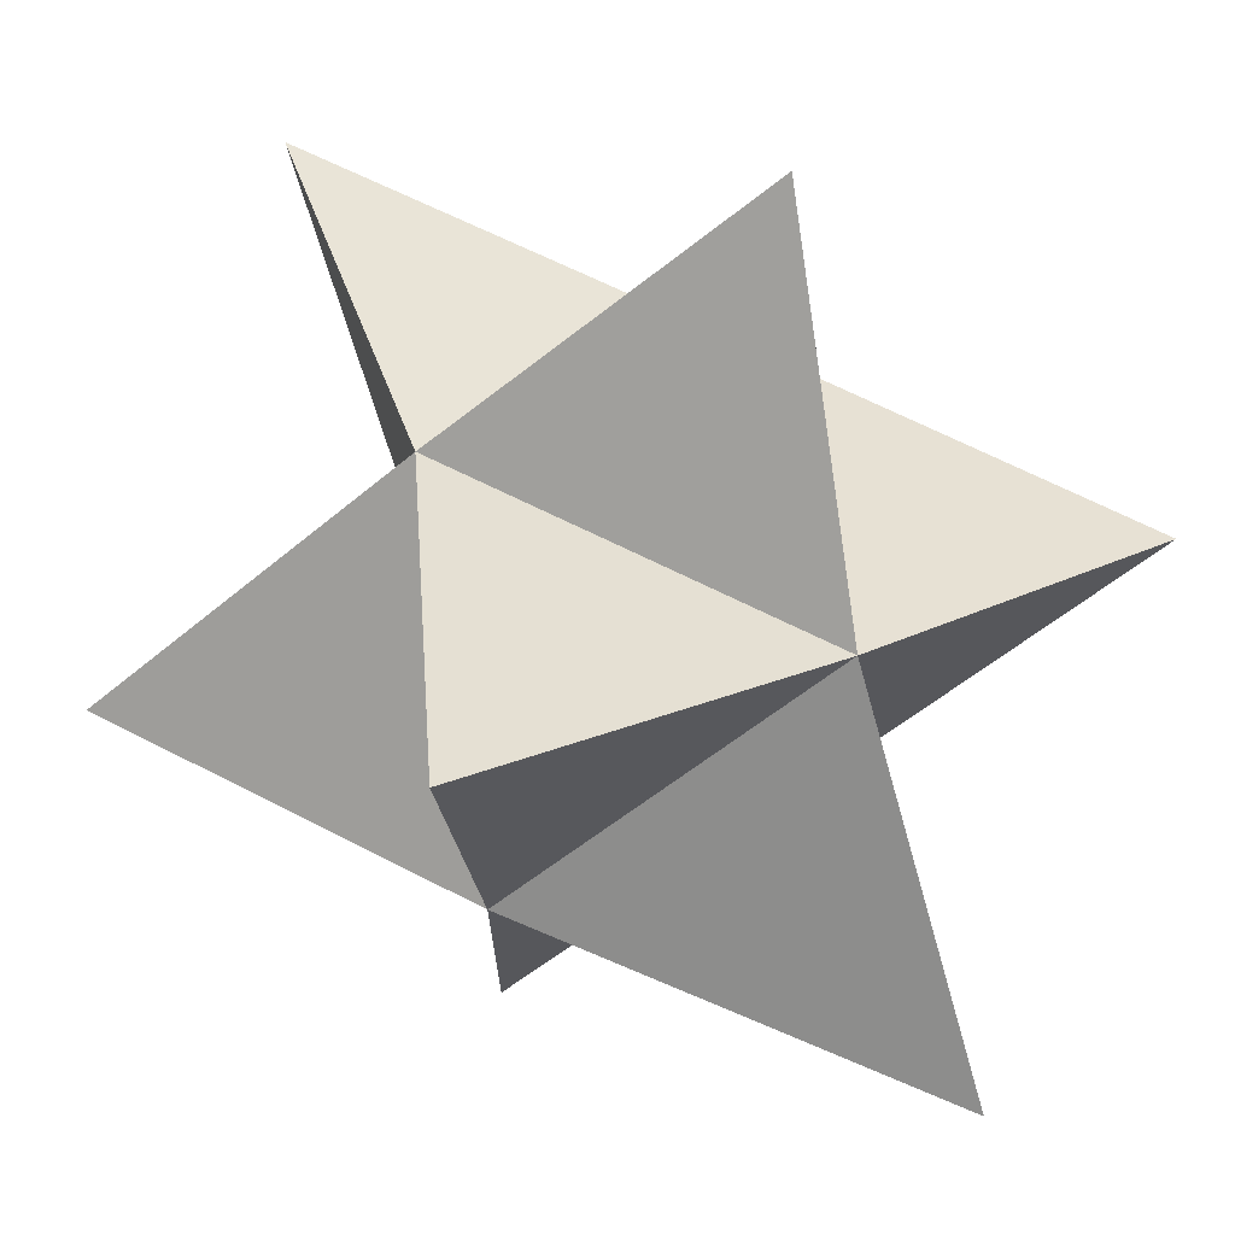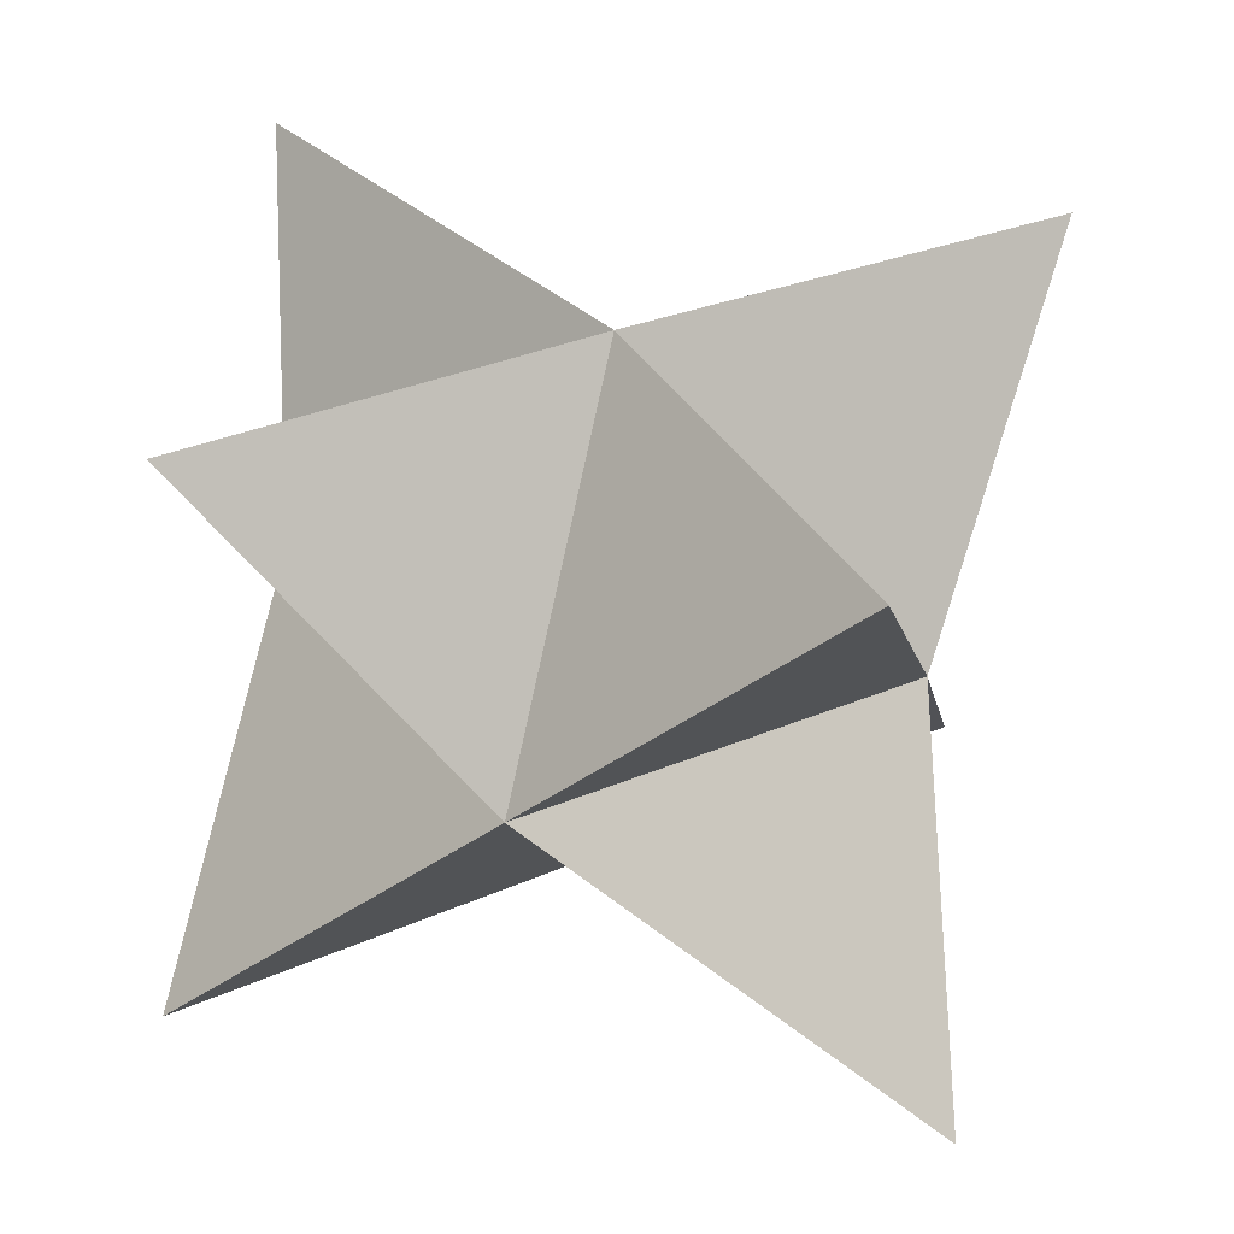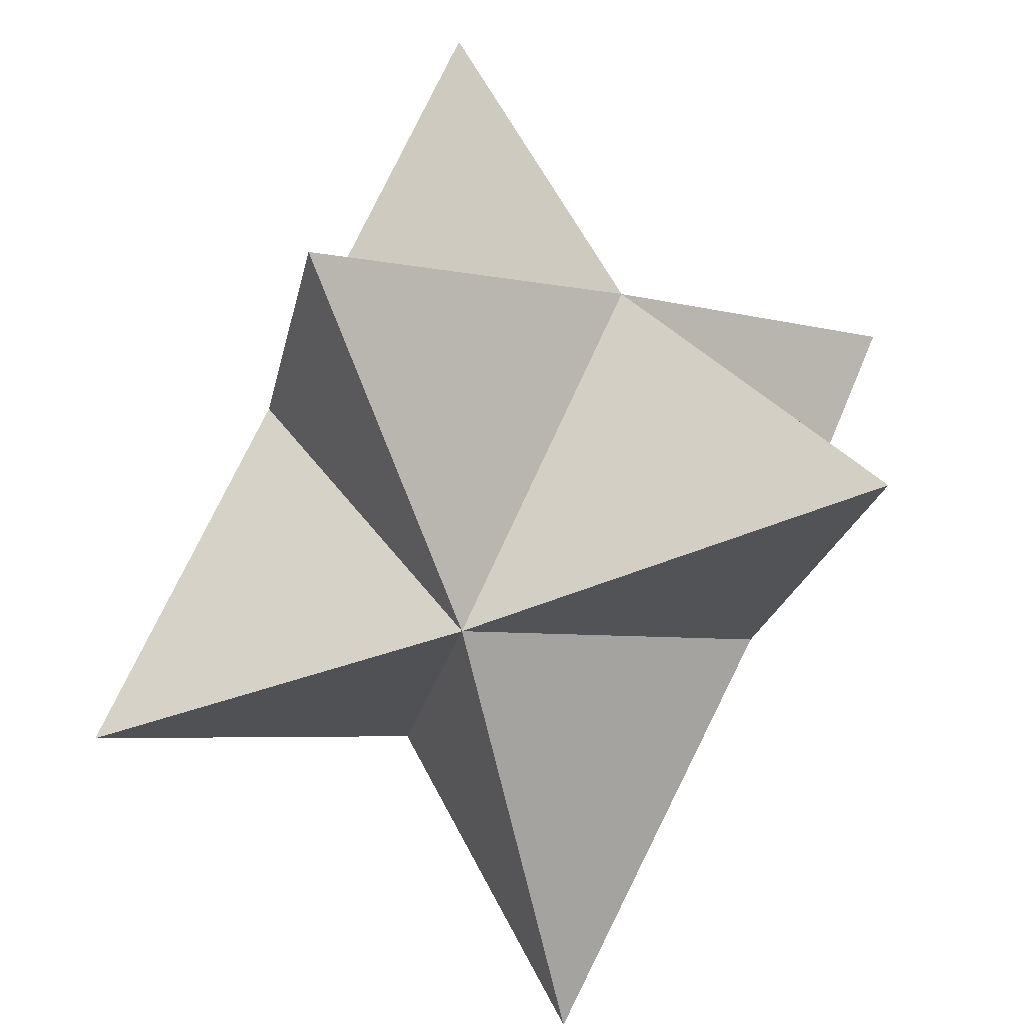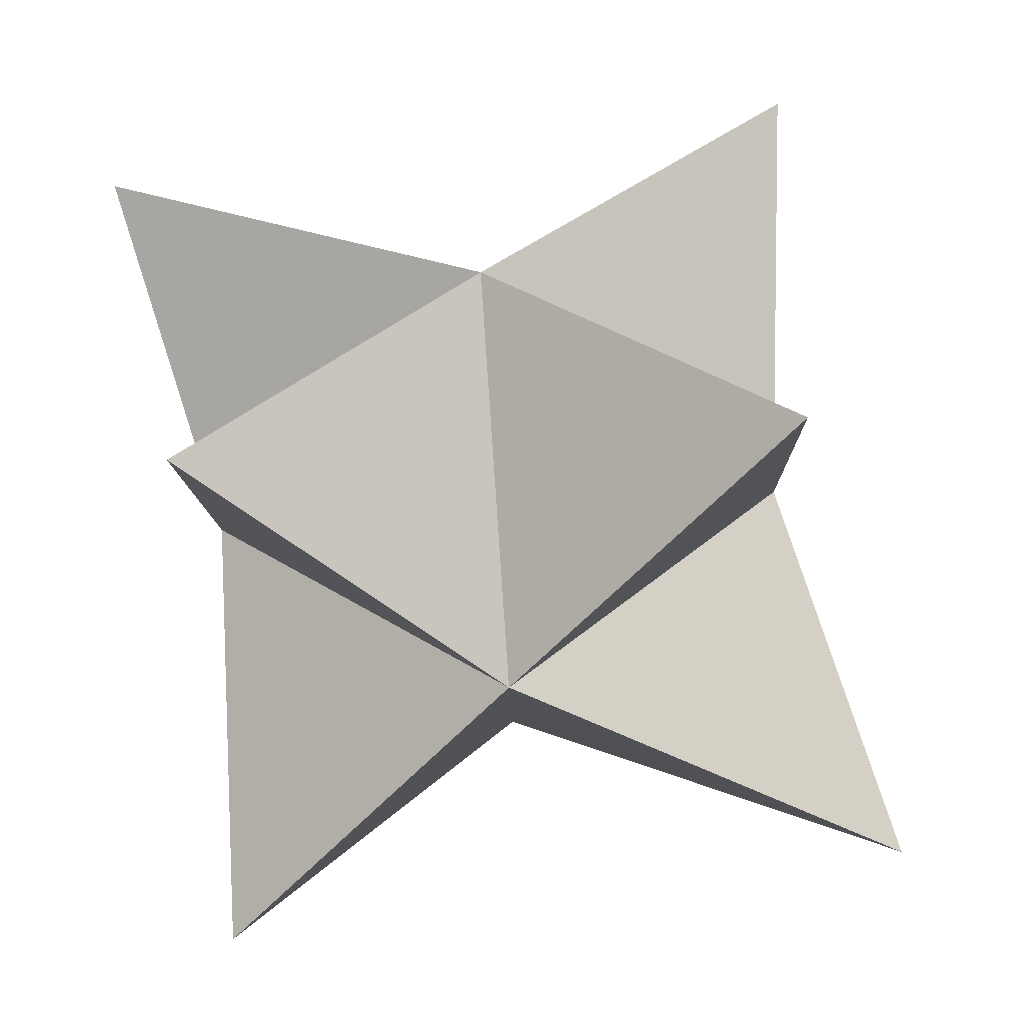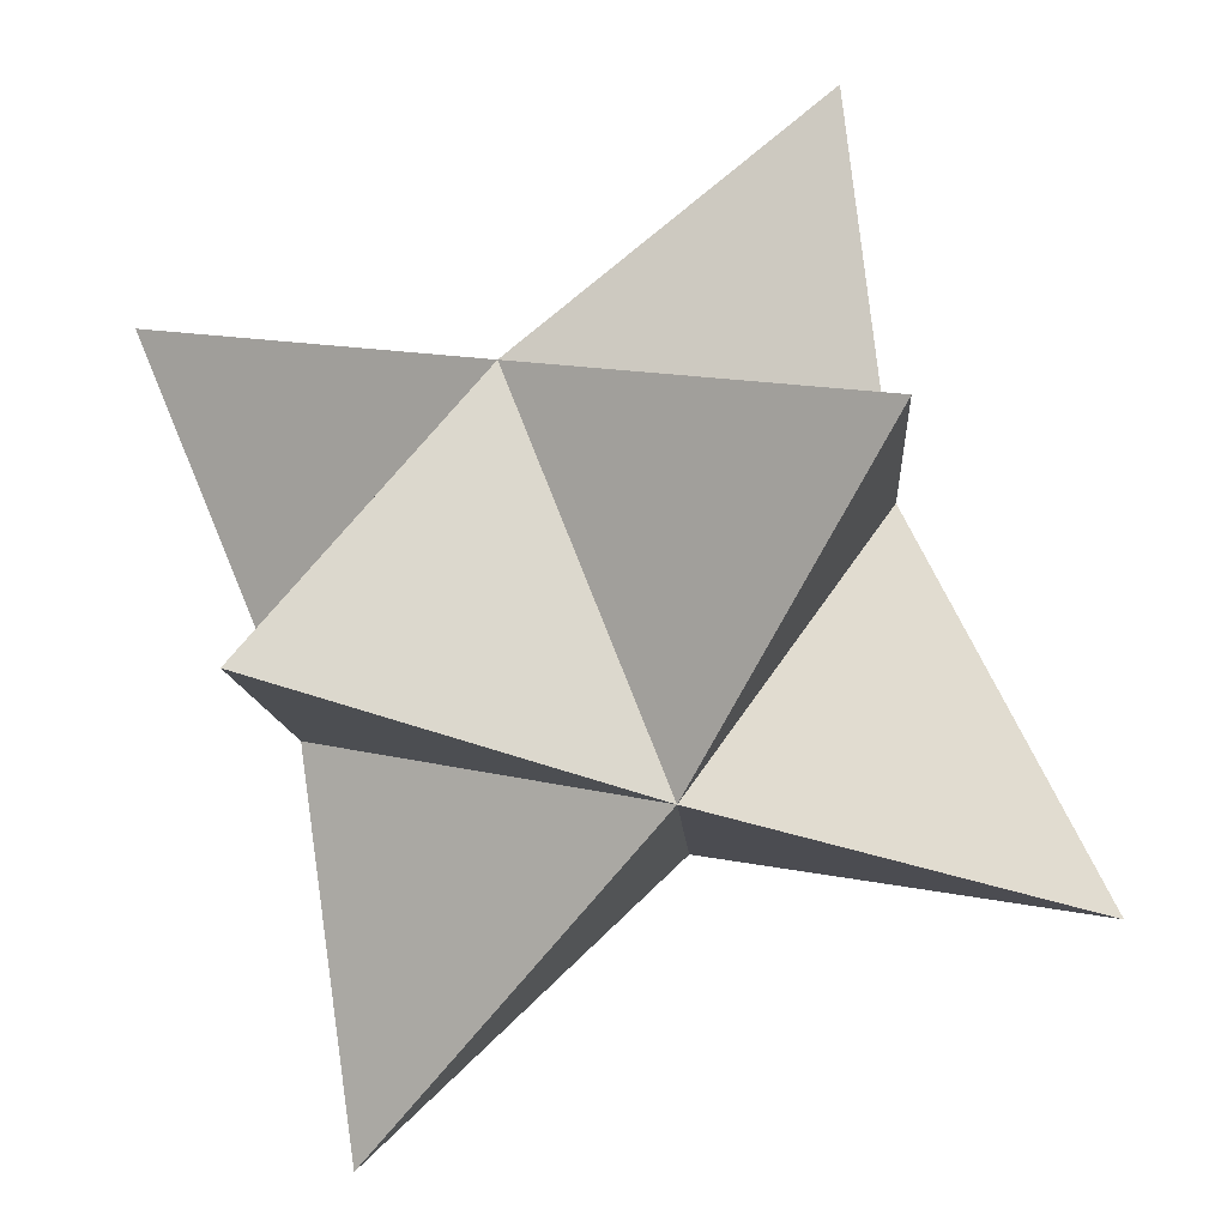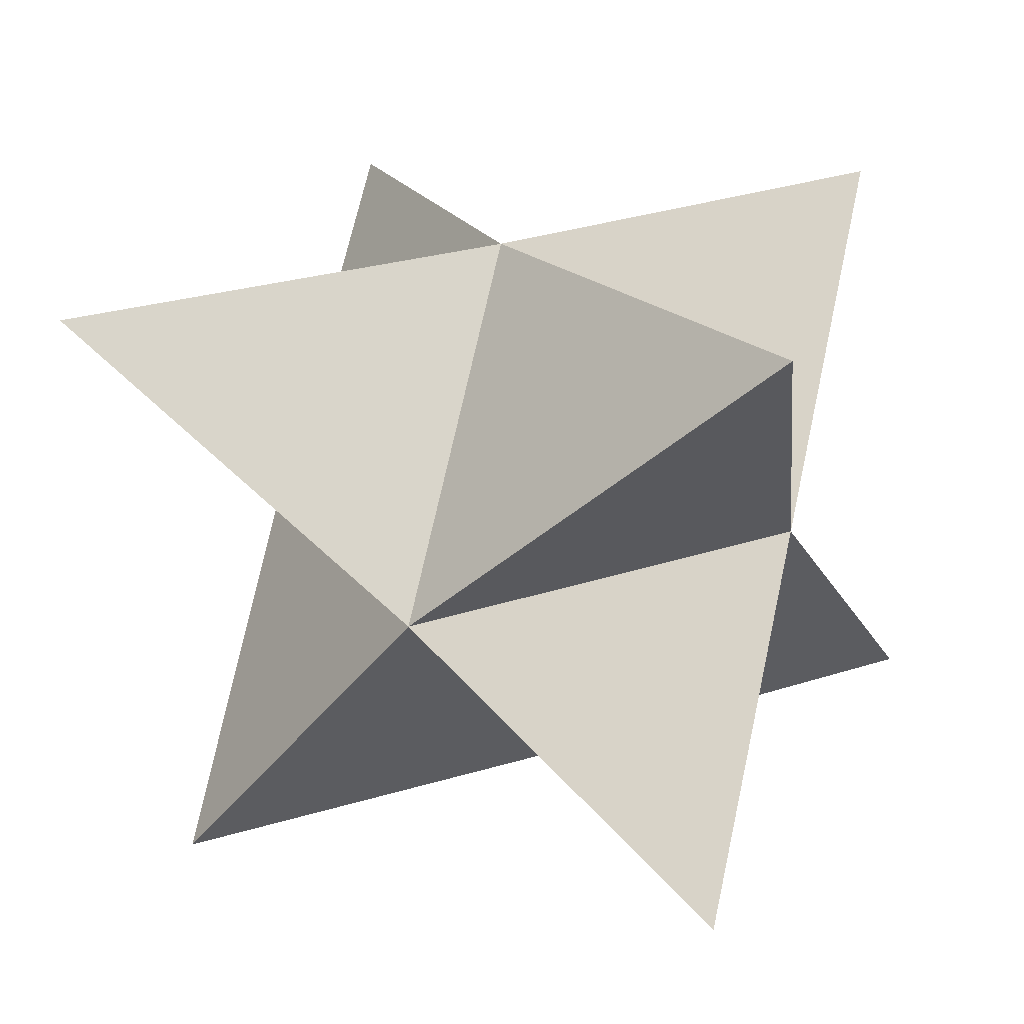
<metadata>
{"format":"obj","ext":"obj","renderer":"f3d","projection":"perspective","resolution":1024,"background":"white","views":[{"elev":-16.6,"azim":-45.9,"up":"+Y"},{"elev":55.6,"azim":176.7,"up":"+Z"},{"elev":-44.6,"azim":-112.6,"up":"+Y"},{"elev":53.5,"azim":158.4,"up":"+Z"},{"elev":-35.4,"azim":-165.6,"up":"+Y"},{"elev":5.6,"azim":5.0,"up":"+Z"}]}
</metadata>
<code>
g Summon_Core
v -0.1262 0.04214 0.007296
v 0.01544 0.0402 -0.1318
v -0.126 0.2108 -0.08354
v -0.03678 -0.1284 -0.04099
v -0.1262 0.04214 0.007296
v -0.1989 -0.1265 0.09975
v 0.01544 0.0402 -0.1318
v -0.03678 -0.1284 -0.04099
v 0.1048 -0.1304 -0.1801
v -0.00153 -0.04433 0.1354
v -0.03678 -0.1284 -0.04099
v -0.1989 -0.1265 0.09975
v 0.1401 -0.04627 -0.003765
v -0.00153 -0.04433 0.1354
v 0.1753 0.0378 0.1726
v -0.03678 -0.1284 -0.04099
v 0.1401 -0.04627 -0.003765
v 0.1048 -0.1304 -0.1801
v 0.0507 0.1243 0.04452
v 0.1401 -0.04627 -0.003765
v 0.1753 0.0378 0.1726
v 0.01544 0.0402 -0.1318
v 0.0507 0.1243 0.04452
v -0.126 0.2108 -0.08354
v 0.1401 -0.04627 -0.003765
v 0.01544 0.0402 -0.1318
v 0.1048 -0.1304 -0.1801
v -0.1262 0.04214 0.007296
v -0.00153 -0.04433 0.1354
v -0.1989 -0.1265 0.09975
v 0.0507 0.1243 0.04452
v -0.1262 0.04214 0.007296
v -0.126 0.2108 -0.08354
v -0.00153 -0.04433 0.1354
v 0.0507 0.1243 0.04452
v 0.1753 0.0378 0.1726
v -0.00153 -0.04433 0.1354
v 0.1367 -0.2108 0.08541
v -0.03678 -0.1284 -0.04099
v -0.03678 -0.1284 -0.04099
v 0.1367 -0.2108 0.08541
v 0.1401 -0.04627 -0.003765
v 0.1401 -0.04627 -0.003765
v 0.1367 -0.2108 0.08541
v -0.00153 -0.04433 0.1354
v 0.0507 0.1243 0.04452
v 0.1989 0.1291 -0.09273
v 0.1401 -0.04627 -0.003765
v 0.1401 -0.04627 -0.003765
v 0.1989 0.1291 -0.09273
v 0.01544 0.0402 -0.1318
v 0.01544 0.0402 -0.1318
v 0.1989 0.1291 -0.09273
v 0.0507 0.1243 0.04452
v -0.1262 0.04214 0.007296
v -0.1581 -0.04116 -0.1657
v 0.01544 0.0402 -0.1318
v 0.01544 0.0402 -0.1318
v -0.1581 -0.04116 -0.1657
v -0.03678 -0.1284 -0.04099
v -0.03678 -0.1284 -0.04099
v -0.1581 -0.04116 -0.1657
v -0.1262 0.04214 0.007296
v -0.1262 0.04214 0.007296
v -0.089 0.1237 0.1801
v -0.00153 -0.04433 0.1354
v -0.00153 -0.04433 0.1354
v -0.089 0.1237 0.1801
v 0.0507 0.1243 0.04452
v 0.0507 0.1243 0.04452
v -0.089 0.1237 0.1801
v -0.1262 0.04214 0.007296
g Summon_Core_0
f 3 2 1
f 6 5 4
f 9 8 7
f 12 11 10
f 15 14 13
f 18 17 16
f 21 20 19
f 24 23 22
f 27 26 25
f 30 29 28
f 33 32 31
f 36 35 34
f 39 38 37
f 42 41 40
f 45 44 43
f 48 47 46
f 51 50 49
f 54 53 52
f 57 56 55
f 60 59 58
f 63 62 61
f 66 65 64
f 69 68 67
f 72 71 70

</code>
